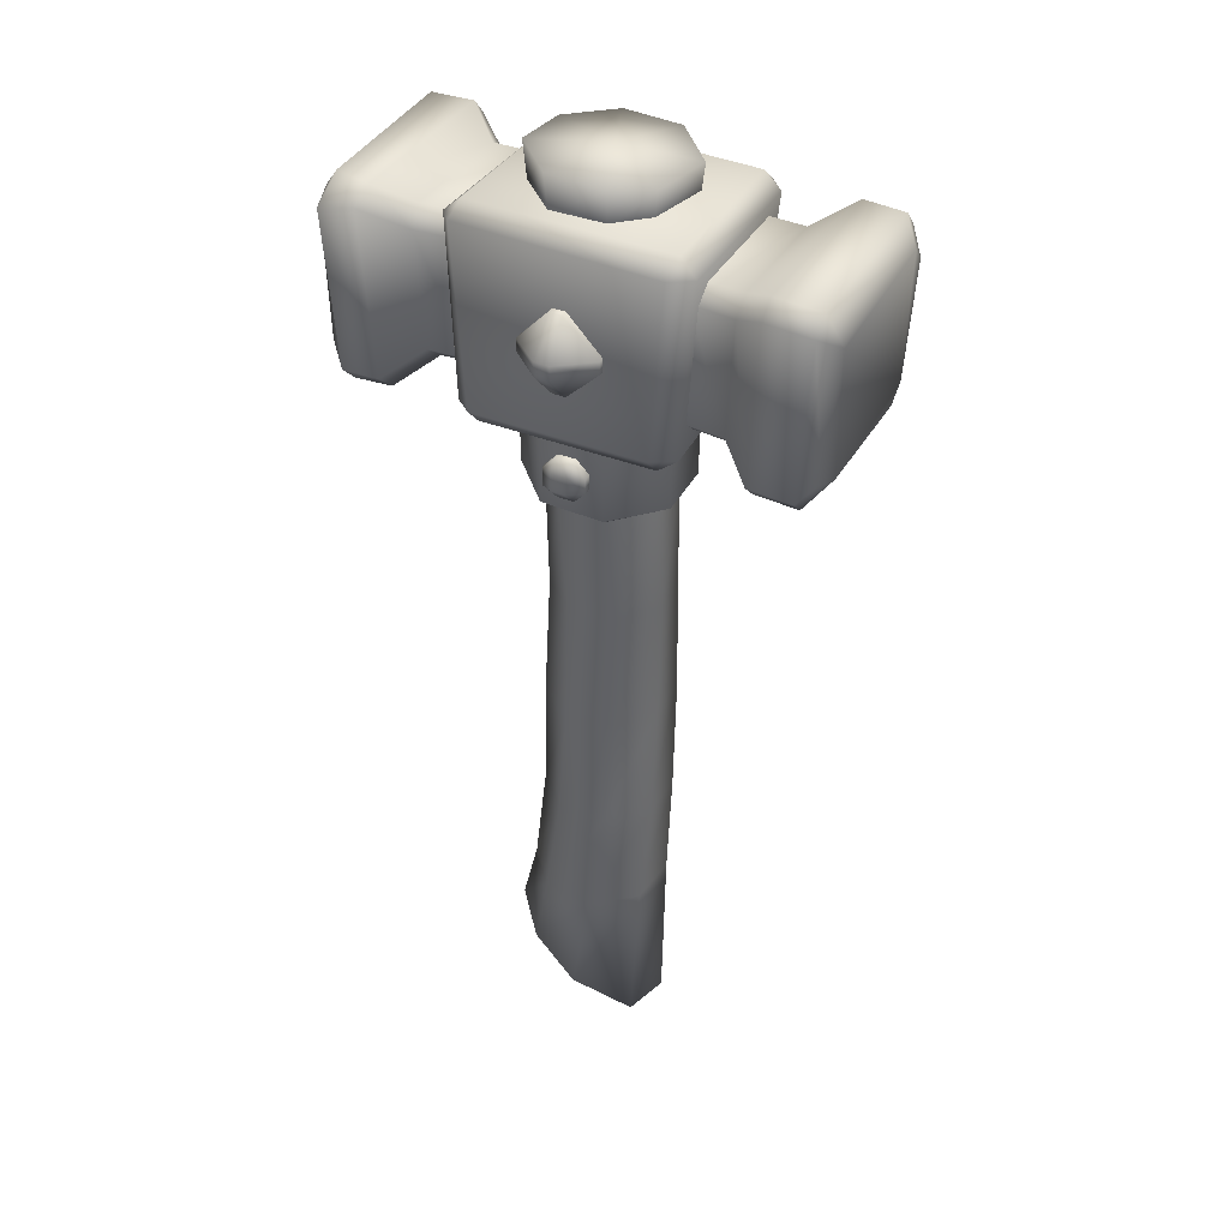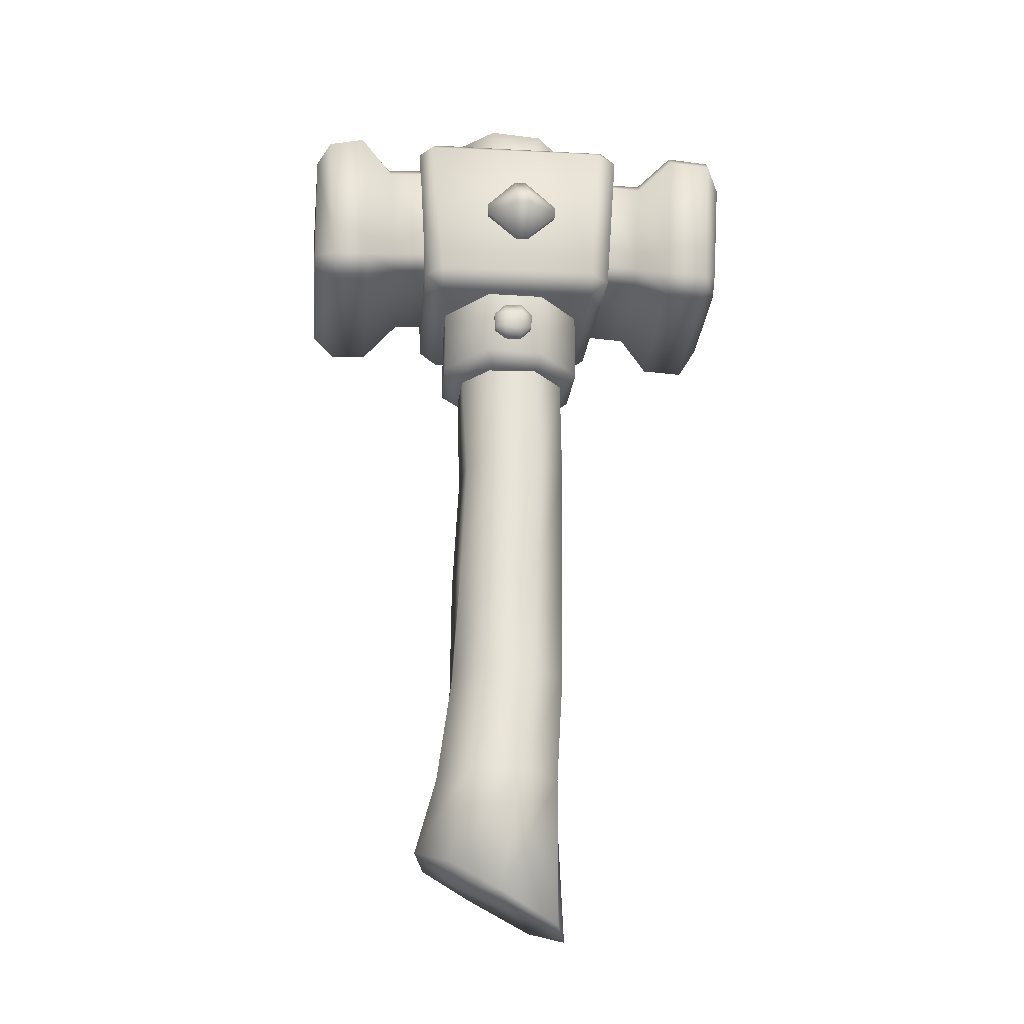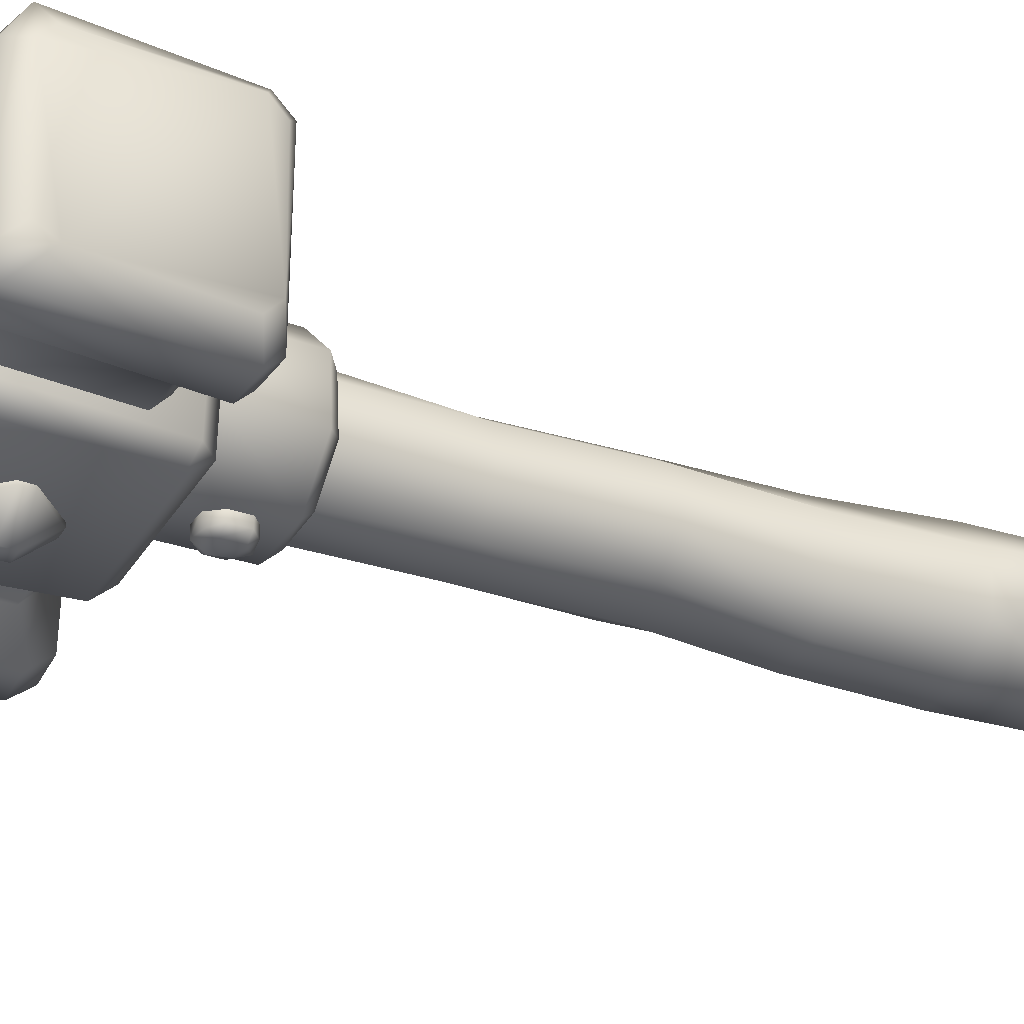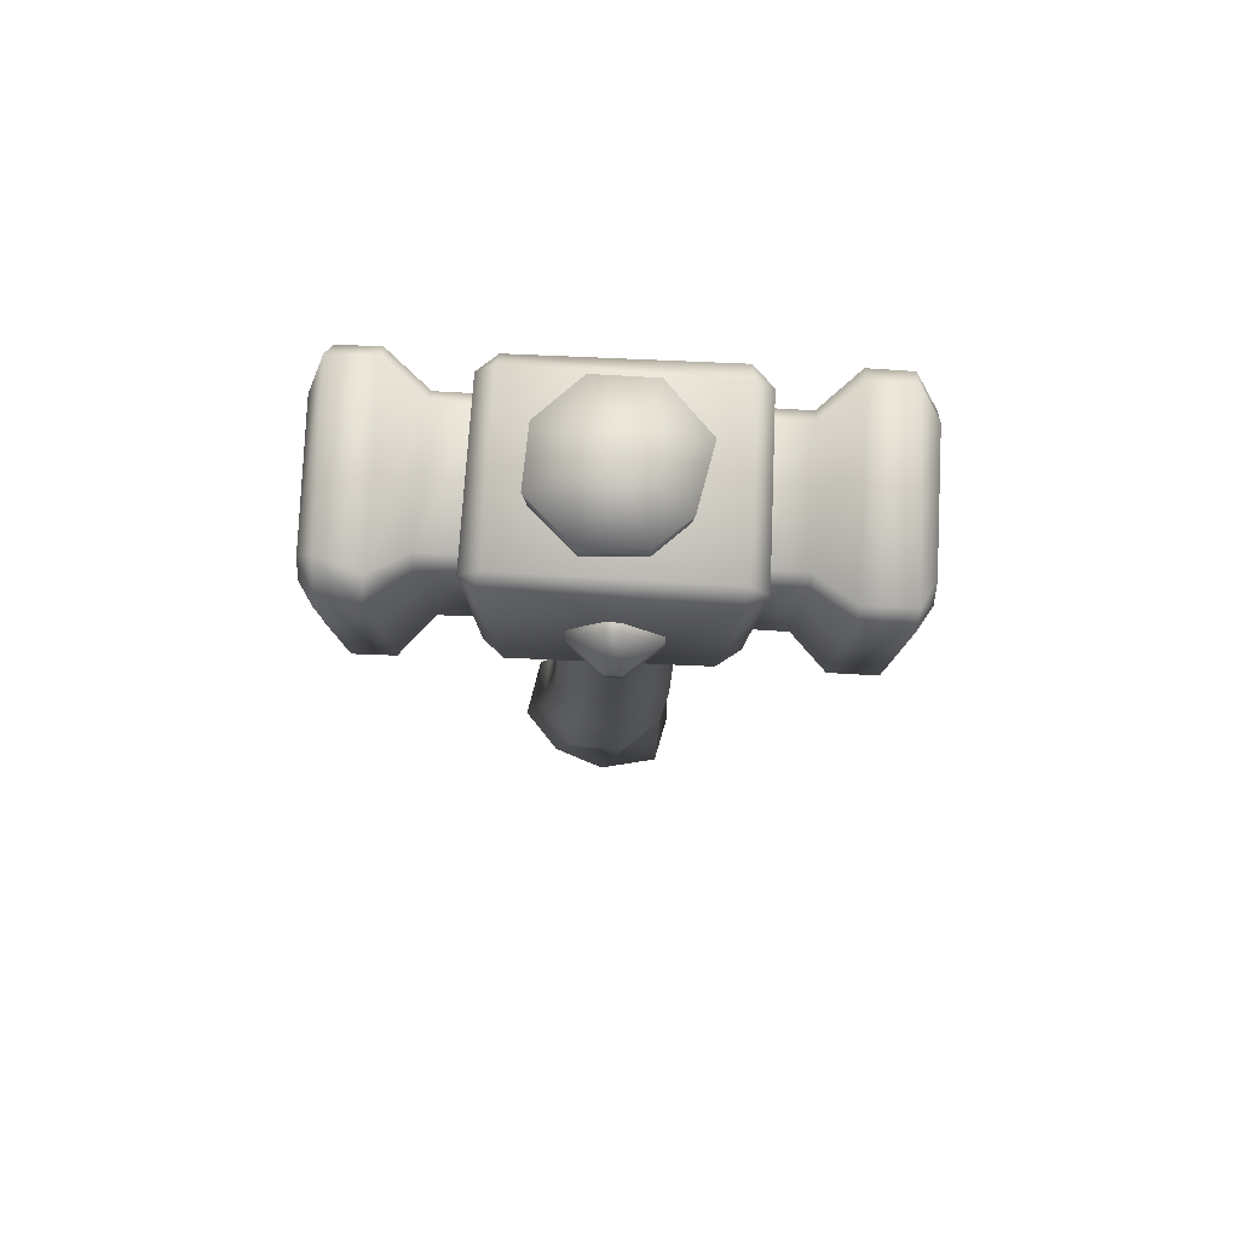
<metadata>
{"format":"obj","ext":"obj","renderer":"f3d","projection":"perspective","resolution":1024,"background":"white","views":[{"elev":39.0,"azim":27.6,"up":"+Y"},{"elev":-28.2,"azim":-5.6,"up":"+Y"},{"elev":-32.7,"azim":-116.5,"up":"+Z"},{"elev":76.4,"azim":2.7,"up":"+Y"}]}
</metadata>
<code>
v  0.1742 0.3466 0.0815
v  0.1822 0.4715 0.0817
v  0.1465 0.474 0.0824
v  0.14 0.3483 0.0816
v  0.1855 0.3575 0.0678
v  0.1936 0.4586 0.0627
v  0.1194 0.4561 0.0601
v  0.1148 0.3657 0.06
v  0.0884 0.4582 0.0601
v  0.0824 0.3677 0.06
v  -0.1725 0.4705 0.0833
v  -0.1635 0.3483 0.0835
v  -0.1339 0.3495 0.0835
v  -0.1431 0.4778 0.0834
v  -0.184 0.4606 0.065
v  -0.1816 0.3568 0.0649
v  -0.1086 0.3676 0.0601
v  -0.115 0.4578 0.06
v  -0.0755 0.3695 0.0601
v  -0.0812 0.4599 0.06
v  -0.0783 0.4814 0.0742
v  -0.0663 0.3417 0.08
v  0.0691 0.3444 0.08
v  0.079 0.4812 0.0783
v  0.0451 -0.031 -0.0188
v  0.018 -0.031 -0.0459
v  0.0143 0.0653 -0.0419
v  0.0446 0.0653 -0.0243
v  -0.0203 -0.031 -0.0459
v  -0.0237 0.0653 -0.037
v  -0.0474 -0.031 -0.0188
v  -0.0472 0.0653 -0.0126
v  -0.0474 -0.031 0.0196
v  -0.0423 0.0653 0.0254
v  -0.0203 -0.031 0.0467
v  -0.012 0.0653 0.0489
v  0.018 -0.031 0.0467
v  0.023 0.0653 0.0416
v  0.0451 -0.031 0.0196
v  0.0464 0.0653 0.0137
v  -0.0755 -0.1835 0.0113
v  -0.0425 -0.2048 -0.0035
v  -0.0492 -0.198 0.0393
v  0.0304 0.3317 -0.0537
v  0.0581 0.3324 -0.0232
v  0.0581 0.2674 -0.0232
v  0.0304 0.2674 -0.0527
v  -0.0245 0.3307 -0.0573
v  -0.0245 0.2674 -0.0564
v  -0.0588 0.3298 -0.0232
v  -0.0588 0.2674 -0.0232
v  -0.0594 0.3298 0.0229
v  -0.0594 0.2694 0.0229
v  -0.0227 0.3307 0.0609
v  -0.0227 0.2694 0.0609
v  0.0255 0.3317 0.0594
v  0.0255 0.2674 0.0594
v  0.0602 0.3324 0.0252
v  0.0602 0.2684 0.0252
v  -0.0468 0.2602 0.0202
v  -0.0188 0.2602 0.0483
v  0.0209 0.2582 0.0483
v  0.0489 0.2592 0.0202
v  0.0489 0.2582 -0.0194
v  0.0209 0.2582 -0.0464
v  -0.0188 0.2582 -0.0464
v  -0.0468 0.2582 -0.0194
v  0.1805 0.4844 -0.066
v  0.1487 0.4862 -0.066
v  0.1472 0.4869 0.0713
v  0.1829 0.4845 0.0707
v  0.1404 0.3351 -0.0655
v  0.1749 0.3334 -0.0657
v  0.1731 0.3334 0.0681
v  0.1395 0.3351 0.0682
v  0.1949 0.4709 -0.0472
v  0.1943 0.4708 0.0505
v  0.1874 0.3497 -0.0474
v  0.1874 0.349 0.0469
v  0.1882 0.3619 -0.0596
v  0.1941 0.4587 -0.0594
v  0.1209 0.4697 -0.0444
v  0.1201 0.4696 0.0486
v  0.1151 0.3548 -0.0445
v  0.1143 0.3548 0.0478
v  0.0905 0.4703 -0.0444
v  0.0905 0.4703 0.0478
v  0.0803 0.357 -0.0445
v  0.0803 0.357 0.0478
v  -0.1626 0.3341 -0.0676
v  -0.1322 0.3364 -0.0676
v  -0.1322 0.3366 0.0701
v  -0.1626 0.3343 0.0701
v  -0.1409 0.4878 -0.0679
v  -0.176 0.4863 -0.0681
v  -0.1733 0.4854 0.0559
v  -0.1416 0.4878 0.0663
v  -0.1863 0.4654 -0.0501
v  -0.1845 0.4707 0.0527
v  -0.1858 0.4505 -0.058
v  -0.1813 0.3534 -0.0617
v  -0.1808 0.3428 -0.0494
v  -0.1811 0.3451 0.0527
v  -0.1039 0.357 -0.0444
v  -0.1056 0.3569 0.0478
v  -0.1145 0.472 -0.0467
v  -0.1169 0.4715 0.0478
v  -0.0719 0.359 -0.0444
v  -0.0736 0.3588 0.0478
v  -0.0809 0.4736 -0.0449
v  -0.0826 0.4734 0.0478
v  0.0796 0.3423 -0.0642
v  0.0945 0.4805 -0.0611
v  0.0956 0.4805 0.0666
v  0.0857 0.3428 0.0678
v  0.0816 0.493 -0.0611
v  -0.0722 0.4932 -0.064
v  -0.0744 0.4932 0.0627
v  0.0827 0.4938 0.0646
v  -0.0858 0.4786 -0.064
v  -0.0783 0.3409 -0.0642
v  -0.0805 0.3401 0.0678
v  -0.0884 0.4806 0.0628
v  -0.0634 0.3283 -0.0629
v  0.0641 0.3298 -0.0629
v  0.0702 0.3303 0.0678
v  -0.0656 0.3275 0.0678
v  0.1755 0.3499 -0.0791
v  0.1411 0.3516 -0.079
v  0.1482 0.4711 -0.0801
v  0.1798 0.4694 -0.0801
v  0.1204 0.4572 -0.0566
v  0.1159 0.3656 -0.0567
v  0.0884 0.4582 -0.0566
v  0.0824 0.3677 -0.0567
v  -0.1725 0.4732 -0.079
v  -0.142 0.4756 -0.0789
v  -0.1328 0.3471 -0.0786
v  -0.1635 0.3448 -0.0786
v  -0.1058 0.3677 -0.0566
v  -0.1123 0.4603 -0.057
v  -0.0733 0.3696 -0.0566
v  -0.079 0.4604 -0.0567
v  -0.0715 0.4786 -0.0763
v  0.0802 0.4804 -0.0762
v  0.0653 0.3447 -0.0762
v  -0.0641 0.3433 -0.0752
v  0.036 0.4132 0.0825
v  0.0089 0.4398 0.0825
v  0.0107 0.4141 0.1034
v  -0.0009 0.4396 0.0825
v  -0.0254 0.4131 0.0825
v  -0.0013 0.4141 0.1032
v  -0.0251 0.403 0.0825
v  0.0006 0.3785 0.0825
v  -0.001 0.4021 0.103
v  0.0111 0.4021 0.103
v  0.0108 0.3786 0.0825
v  0.0359 0.4033 0.0825
v  0.0347 0.4132 -0.0793
v  0.0106 0.414 -0.0999
v  0.0089 0.4386 -0.0793
v  -0.001 0.4384 -0.0793
v  -0.0017 0.4141 -0.0996
v  -0.0248 0.4131 -0.0793
v  -0.0244 0.403 -0.0793
v  -0.0014 0.4021 -0.0995
v  0.0005 0.3796 -0.0793
v  0.011 0.4021 -0.0995
v  0.0347 0.4032 -0.0793
v  0.0107 0.3797 -0.0793
v  0.0154 0.3037 0.0588
v  0.0057 0.3139 0.0588
v  0.0061 0.3141 0.0675
v  0.0158 0.3039 0.0663
v  -0.0082 0.3138 0.0588
v  -0.0079 0.3139 0.0663
v  -0.0176 0.3036 0.0588
v  -0.0173 0.3037 0.0663
v  -0.0169 0.2893 0.0588
v  -0.0165 0.2894 0.0675
v  -0.0074 0.2815 0.0588
v  -0.0071 0.2816 0.0651
v  0.0057 0.2815 0.0588
v  0.0061 0.2816 0.0651
v  0.0151 0.2915 0.0588
v  0.0155 0.2916 0.0663
v  0.0061 0.3039 0.0714
v  0.0023 0.29 0.0714
v  -0.0168 0.3037 -0.055
v  -0.0082 0.3139 -0.055
v  -0.0097 0.3122 -0.0661
v  -0.0173 0.3039 -0.0644
v  0.0062 0.3139 -0.055
v  0.0057 0.3141 -0.0644
v  0.0164 0.3037 -0.055
v  0.0159 0.3039 -0.0644
v  0.0161 0.2906 -0.055
v  0.0156 0.2908 -0.0644
v  0.0059 0.2804 -0.055
v  0.0054 0.2806 -0.0644
v  -0.0089 0.2828 -0.055
v  -0.0094 0.283 -0.0644
v  -0.0168 0.2892 -0.055
v  -0.0173 0.2894 -0.0644
v  -0.0087 0.3039 -0.0687
v  -0.0087 0.2894 -0.0705
v  0.027 0.5159 -0.0522
v  0.0598 0.5134 -0.0175
v  0.0574 0.4898 -0.0164
v  0.026 0.4898 -0.0496
v  -0.0174 0.5176 -0.0521
v  -0.0162 0.4898 -0.0494
v  -0.0488 0.5193 -0.0214
v  -0.0461 0.4898 -0.0203
v  -0.0512 0.5224 0.023
v  -0.0485 0.4898 0.0219
v  -0.0188 0.5204 0.0536
v  -0.0177 0.4898 0.0509
v  0.0252 0.518 0.0523
v  0.0241 0.4898 0.0496
v  0.0495 0.5134 0.0294
v  0.047 0.4898 0.0284
v  0.0044 0.5223 0.0001
v  0.0439 0.1684 -0.023
v  0.0154 0.1684 -0.0444
v  0.0196 0.2598 -0.0443
v  0.0462 0.2598 -0.0185
v  0.0215 -0.233 -0.0375
v  0.0165 -0.1223 -0.0467
v  0.0428 -0.1223 -0.0154
v  0.0464 -0.2491 -0.0025
v  -0.0203 0.1684 -0.0398
v  -0.018 0.2598 -0.0442
v  -0.0268 -0.2026 -0.0502
v  -0.0243 -0.1223 -0.0502
v  -0.0423 0.1684 -0.0121
v  -0.0445 0.2598 -0.0182
v  -0.0556 -0.1223 -0.0239
v  -0.0661 -0.1843 -0.0346
v  -0.0378 0.1684 0.0236
v  -0.0429 0.2598 0.0181
v  -0.0592 -0.1223 0.0169
v  -0.0126 0.1684 0.0431
v  -0.0195 0.2598 0.042
v  -0.0328 -0.1223 0.0482
v  0.0264 0.1684 0.0411
v  0.0199 0.2598 0.0457
v  0.008 -0.1223 0.0518
v  -0.0093 -0.2225 0.0497
v  0.0484 0.1684 0.0127
v  0.0464 0.2598 0.019
v  0.0393 -0.1223 0.0254
v  0.0372 -0.2462 0.0358
v  0.0009 -0.2282 0.0074
v  -0.0387 0.2573 0.0169
v  -0.0154 0.2573 0.0401
v  0.0175 0.2573 0.0401
v  0.0408 0.2573 0.0169
v  0.0408 0.2573 -0.016
v  0.0175 0.2573 -0.0393
v  -0.0154 0.2573 -0.0393
v  -0.0387 0.2573 -0.016
v  0.0347 0.4032 -0.0737
v  0.0107 0.3797 -0.0737
v  0.0108 0.3786 0.076
v  0.0359 0.4033 0.076
v  0.0005 0.3796 -0.0737
v  -0.0244 0.403 -0.0737
v  -0.0251 0.403 0.0759
v  0.0006 0.3785 0.0759
v  -0.0248 0.4131 -0.0737
v  -0.001 0.4384 -0.0737
v  -0.0009 0.4396 0.076
v  -0.0254 0.4131 0.076
v  0.0089 0.4386 -0.0738
v  0.0347 0.4132 -0.0738
v  0.036 0.4132 0.076
v  0.0089 0.4398 0.076
v  -0.0084 0.3039 0.0714
v  -0.0085 0.29 0.0714
v  0.0057 0.3039 -0.0705
v  0.0032 0.2921 -0.0705
o hammer01
g hammer01
f 1 2 3
f 3 4 1
f 5 6 2
f 2 1 5
f 7 8 4
f 4 3 7
f 9 10 8
f 8 7 9
f 11 12 13
f 13 14 11
f 15 16 12
f 12 11 15
f 17 18 14
f 14 13 17
f 19 20 18
f 18 17 19
f 21 22 23
f 23 24 21
f 25 26 27
f 27 28 25
f 26 29 30
f 30 27 26
f 29 31 32
f 32 30 29
f 31 33 34
f 34 32 31
f 33 35 36
f 36 34 33
f 35 37 38
f 38 36 35
f 37 39 40
f 40 38 37
f 39 25 28
f 28 40 39
f 41 42 43
f 44 45 46
f 46 47 44
f 48 44 47
f 47 49 48
f 50 48 49
f 49 51 50
f 52 50 51
f 51 53 52
f 54 52 53
f 53 55 54
f 56 54 55
f 55 57 56
f 58 56 57
f 57 59 58
f 45 58 59
f 59 46 45
f 55 53 60
f 60 61 55
f 57 55 61
f 61 62 57
f 59 57 62
f 62 63 59
f 46 59 63
f 63 64 46
f 47 46 64
f 64 65 47
f 49 47 65
f 65 66 49
f 51 49 66
f 66 67 51
f 53 51 67
f 67 60 53
f 68 69 70
f 70 71 68
f 72 73 74
f 74 75 72
f 76 68 71
f 71 77 76
f 73 78 79
f 79 74 73
f 6 5 79
f 79 78 80
f 6 79 80
f 80 81 76
f 6 80 76
f 77 6 76
f 69 82 83
f 83 70 69
f 84 72 75
f 75 85 84
f 82 86 87
f 87 83 82
f 88 84 85
f 85 89 88
f 90 91 92
f 92 93 90
f 94 95 96
f 96 97 94
f 95 98 99
f 99 96 95
f 16 15 99
f 99 98 100
f 16 99 100
f 100 101 102
f 16 100 102
f 103 16 102
f 102 90 93
f 93 103 102
f 91 104 105
f 105 92 91
f 106 94 97
f 97 107 106
f 104 108 109
f 109 105 104
f 110 106 107
f 107 111 110
f 112 113 114
f 114 115 112
f 116 117 118
f 118 119 116
f 120 121 122
f 122 123 120
f 124 125 126
f 126 127 124
f 128 129 130
f 130 131 128
f 80 128 131
f 131 81 80
f 132 130 129
f 129 133 132
f 134 132 133
f 133 135 134
f 136 137 138
f 138 139 136
f 100 136 139
f 139 101 100
f 140 138 137
f 137 141 140
f 142 140 141
f 141 143 142
f 144 145 146
f 146 147 144
f 23 126 115
f 114 119 24
f 118 123 21
f 22 122 127
f 125 146 112
f 113 145 116
f 117 144 120
f 121 147 124
f 114 24 23
f 23 115 114
f 118 21 24
f 24 119 118
f 122 22 21
f 21 123 122
f 126 23 22
f 22 127 126
f 125 112 115
f 115 126 125
f 113 116 119
f 119 114 113
f 117 120 123
f 123 118 117
f 121 124 127
f 127 122 121
f 145 113 112
f 112 146 145
f 144 117 116
f 116 145 144
f 147 121 120
f 120 144 147
f 146 125 124
f 124 147 146
f 148 149 150
f 151 152 153
f 154 155 156
f 157 158 159
f 160 161 162
f 163 164 165
f 166 167 168
f 169 170 171
f 172 173 174
f 174 175 172
f 173 176 177
f 177 174 173
f 176 178 179
f 179 177 176
f 178 180 181
f 181 179 178
f 180 182 183
f 183 181 180
f 182 184 185
f 185 183 182
f 184 186 187
f 187 185 184
f 186 172 175
f 175 187 186
f 188 175 174
f 187 175 188
f 188 189 187
f 185 187 189
f 190 191 192
f 192 193 190
f 191 194 195
f 195 192 191
f 194 196 197
f 197 195 194
f 196 198 199
f 199 197 196
f 198 200 201
f 201 199 198
f 200 202 203
f 203 201 200
f 202 204 205
f 205 203 202
f 204 190 193
f 193 205 204
f 206 193 192
f 205 193 206
f 206 207 205
f 203 205 207
f 208 209 210
f 210 211 208
f 212 208 211
f 211 213 212
f 214 212 213
f 213 215 214
f 216 214 215
f 215 217 216
f 218 216 217
f 217 219 218
f 220 218 219
f 219 221 220
f 222 220 221
f 221 223 222
f 209 222 223
f 223 210 209
f 209 208 224
f 208 212 224
f 212 214 224
f 214 216 224
f 216 218 224
f 218 220 224
f 220 222 224
f 222 209 224
f 225 226 227
f 227 228 225
f 28 27 226
f 226 225 28
f 229 230 231
f 231 232 229
f 26 25 231
f 231 230 26
f 226 233 234
f 234 227 226
f 27 30 233
f 233 226 27
f 235 236 230
f 230 229 235
f 29 26 230
f 230 236 29
f 233 237 238
f 238 234 233
f 30 32 237
f 237 233 30
f 239 236 235
f 235 240 239
f 31 29 236
f 236 239 31
f 237 241 242
f 242 238 237
f 32 34 241
f 241 237 32
f 41 243 239
f 239 240 41
f 33 31 239
f 239 243 33
f 241 244 245
f 245 242 241
f 34 36 244
f 244 241 34
f 246 243 41
f 41 43 246
f 35 33 243
f 243 246 35
f 244 247 248
f 248 245 244
f 36 38 247
f 247 244 36
f 249 246 43
f 43 250 249
f 37 35 246
f 246 249 37
f 247 251 252
f 252 248 247
f 38 40 251
f 251 247 38
f 253 249 250
f 250 254 253
f 39 37 249
f 249 253 39
f 251 225 228
f 228 252 251
f 40 28 225
f 225 251 40
f 231 253 254
f 254 232 231
f 25 39 253
f 253 231 25
f 250 43 42
f 42 255 250
f 254 250 255
f 256 257 61
f 61 60 256
f 257 258 62
f 62 61 257
f 258 259 63
f 63 62 258
f 259 260 64
f 64 63 259
f 260 261 65
f 65 64 260
f 261 262 66
f 66 65 261
f 262 263 67
f 67 66 262
f 263 256 60
f 60 67 263
f 4 75 74
f 74 1 4
f 2 71 70
f 70 3 2
f 1 74 79
f 79 5 1
f 6 77 71
f 71 2 6
f 3 70 83
f 83 7 3
f 8 85 75
f 75 4 8
f 7 83 87
f 87 9 7
f 10 89 85
f 85 8 10
f 14 97 96
f 96 11 14
f 12 93 92
f 92 13 12
f 11 96 99
f 99 15 11
f 16 103 93
f 93 12 16
f 13 92 105
f 105 17 13
f 18 107 97
f 97 14 18
f 17 105 109
f 109 19 17
f 20 111 107
f 107 18 20
f 68 131 130
f 130 69 68
f 72 129 128
f 128 73 72
f 76 81 131
f 131 68 76
f 73 128 80
f 80 78 73
f 69 130 132
f 132 82 69
f 84 133 129
f 129 72 84
f 82 132 134
f 134 86 82
f 88 135 133
f 133 84 88
f 90 139 138
f 138 91 90
f 94 137 136
f 136 95 94
f 95 136 100
f 100 98 95
f 102 101 139
f 139 90 102
f 91 138 140
f 140 104 91
f 106 141 137
f 137 94 106
f 104 140 142
f 142 108 104
f 110 143 141
f 141 106 110
f 171 170 264
f 264 265 171
f 159 158 266
f 266 267 159
f 166 168 268
f 268 269 166
f 155 154 270
f 270 271 155
f 163 165 272
f 272 273 163
f 152 151 274
f 274 275 152
f 160 162 276
f 276 277 160
f 149 148 278
f 278 279 149
f 177 280 188
f 188 174 177
f 280 281 189
f 189 188 280
f 189 281 183
f 183 185 189
f 177 179 280
f 179 181 281
f 281 280 179
f 281 181 183
f 195 282 206
f 206 192 195
f 282 283 207
f 207 206 282
f 207 283 201
f 201 203 207
f 195 197 282
f 197 199 283
f 283 282 197
f 283 199 201
f 150 153 156
f 156 157 150
f 149 151 153
f 153 150 149
f 150 157 159
f 159 148 150
f 152 154 156
f 156 153 152
f 155 158 157
f 157 156 155
f 158 155 271
f 271 266 158
f 154 152 275
f 275 270 154
f 151 149 279
f 279 274 151
f 267 278 148
f 148 159 267
f 169 167 164
f 164 161 169
f 160 170 169
f 169 161 160
f 161 164 163
f 163 162 161
f 164 167 166
f 166 165 164
f 167 169 171
f 171 168 167
f 170 160 277
f 277 264 170
f 265 268 168
f 168 171 265
f 269 272 165
f 165 166 269
f 273 276 162
f 162 163 273
f 41 240 42
f 235 229 255
f 255 42 235
f 255 232 254
f 240 235 42
f 255 229 232

</code>
